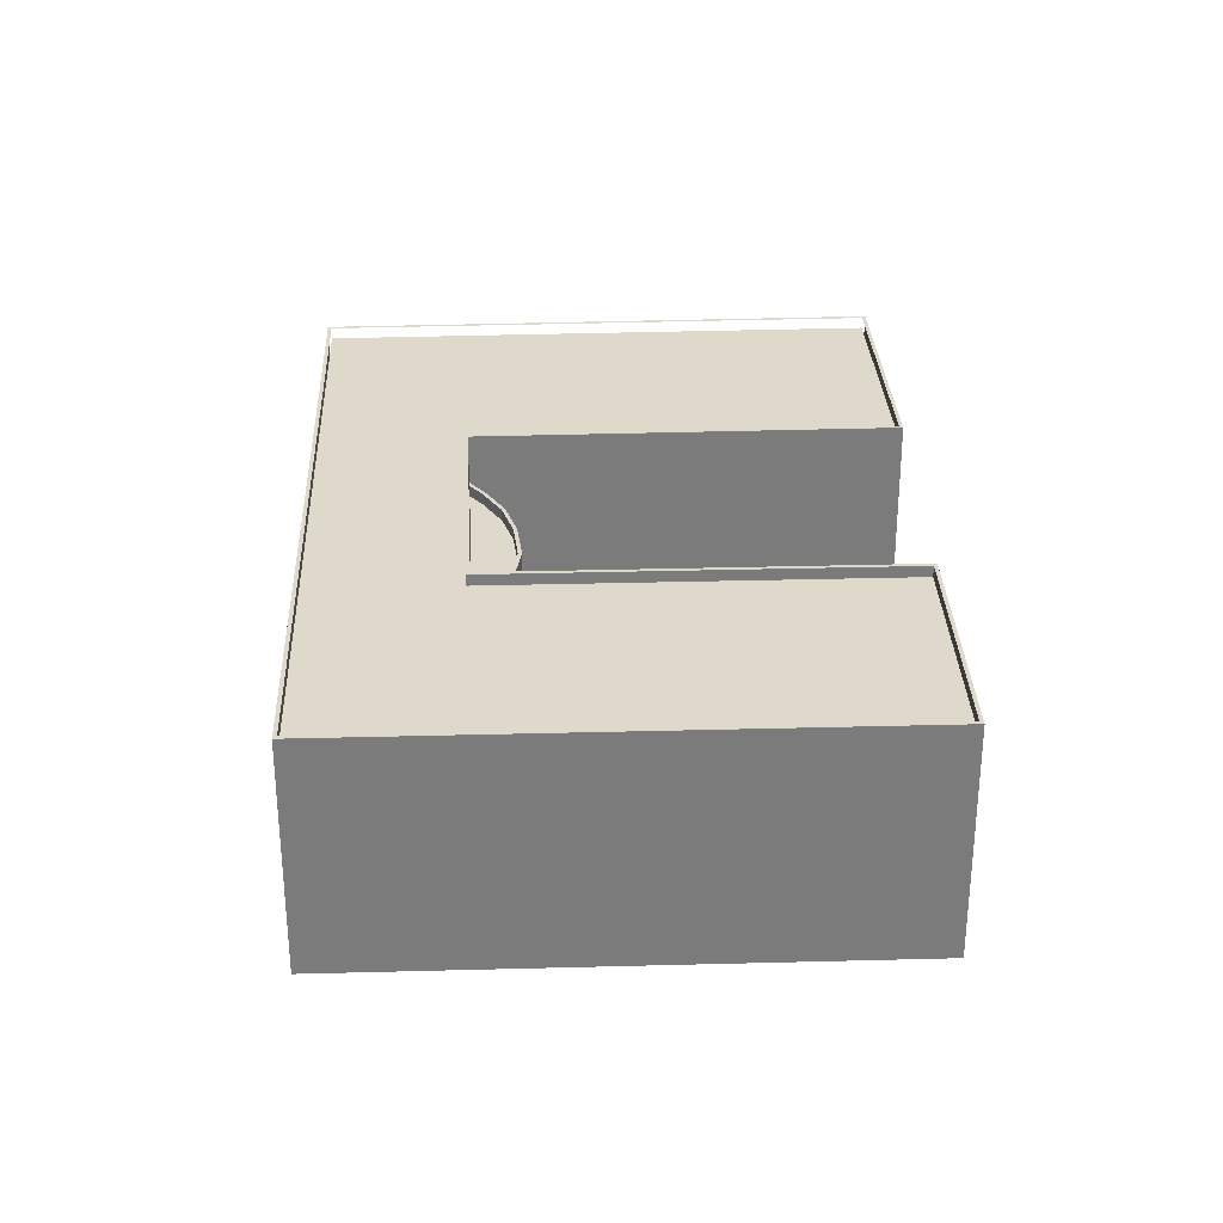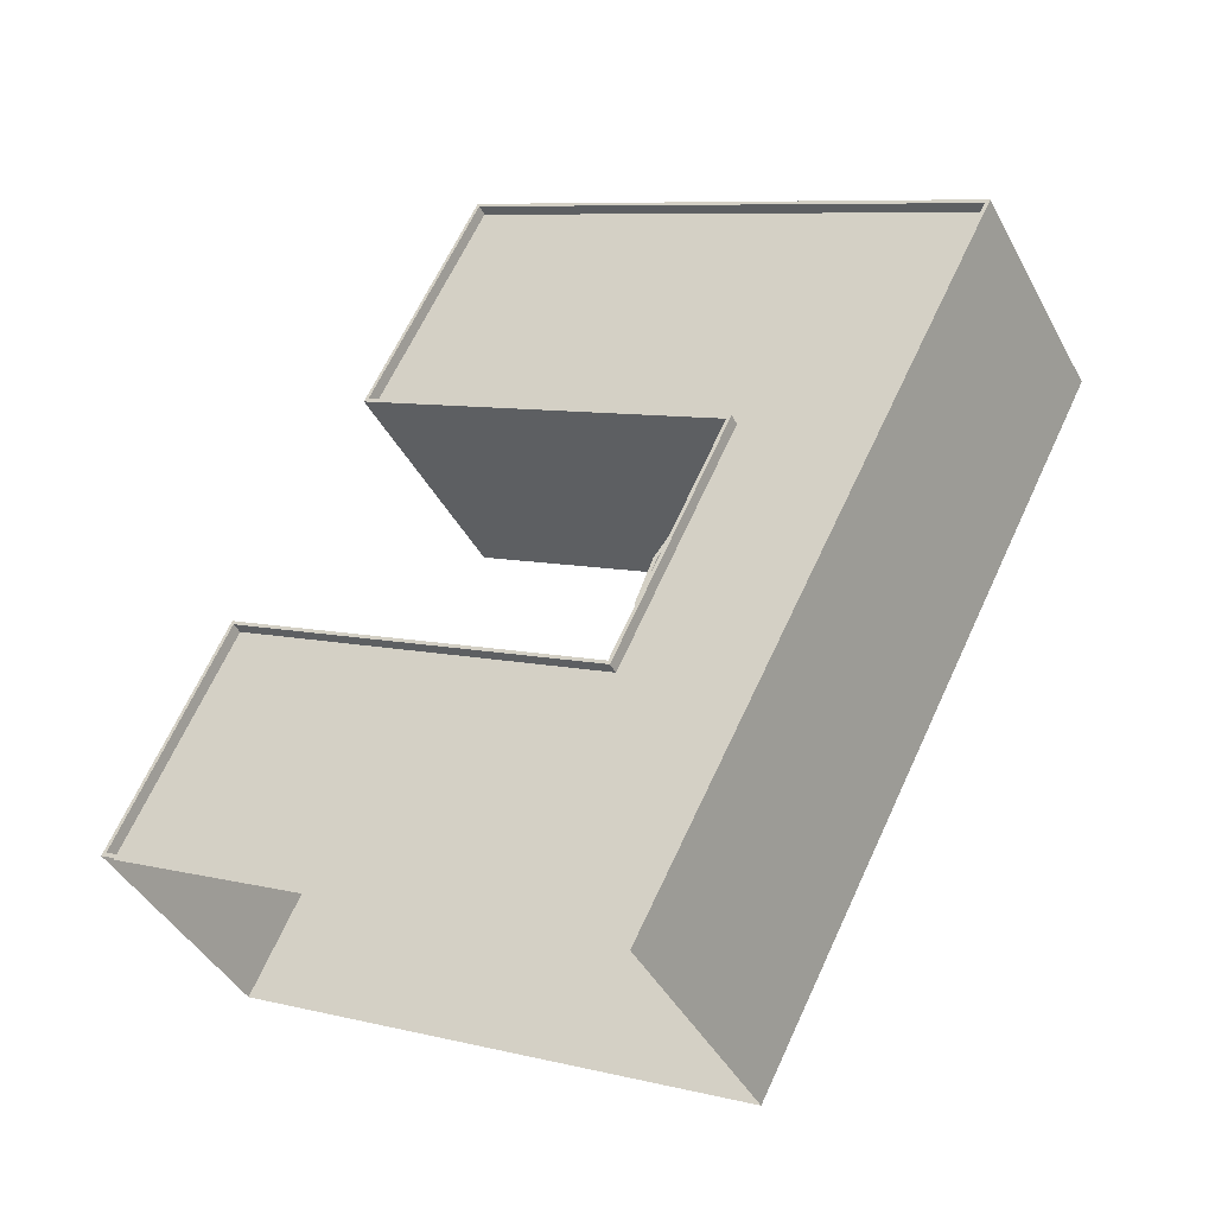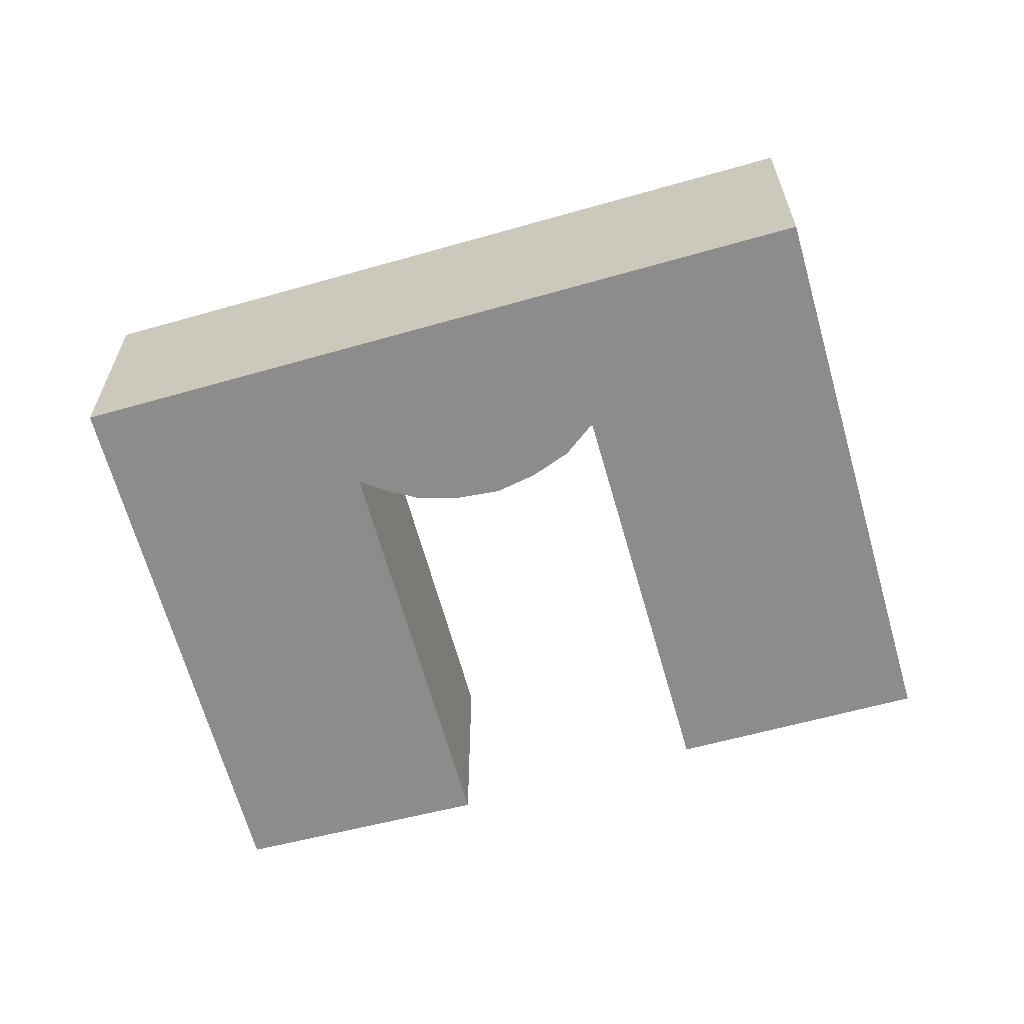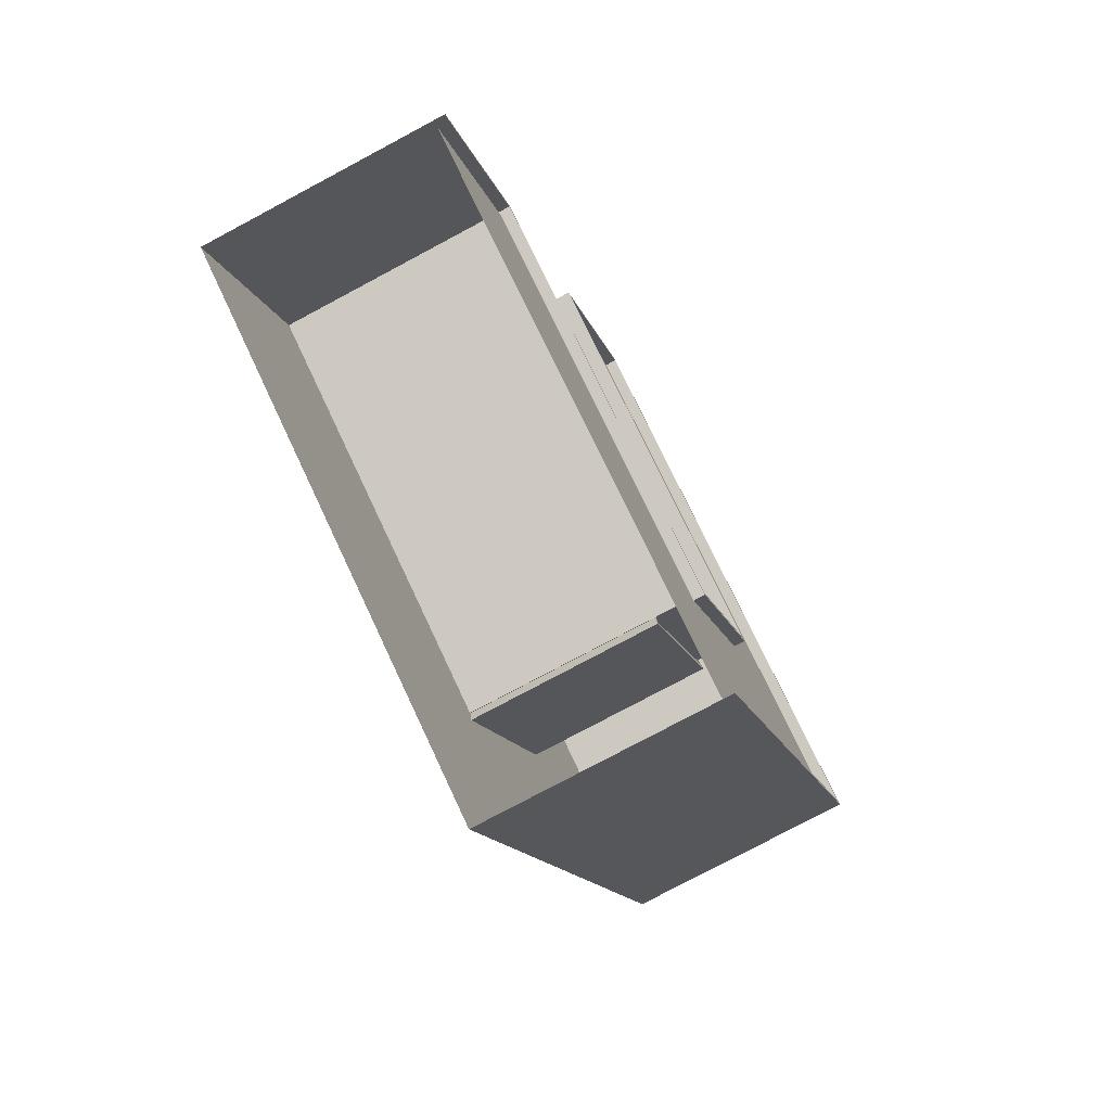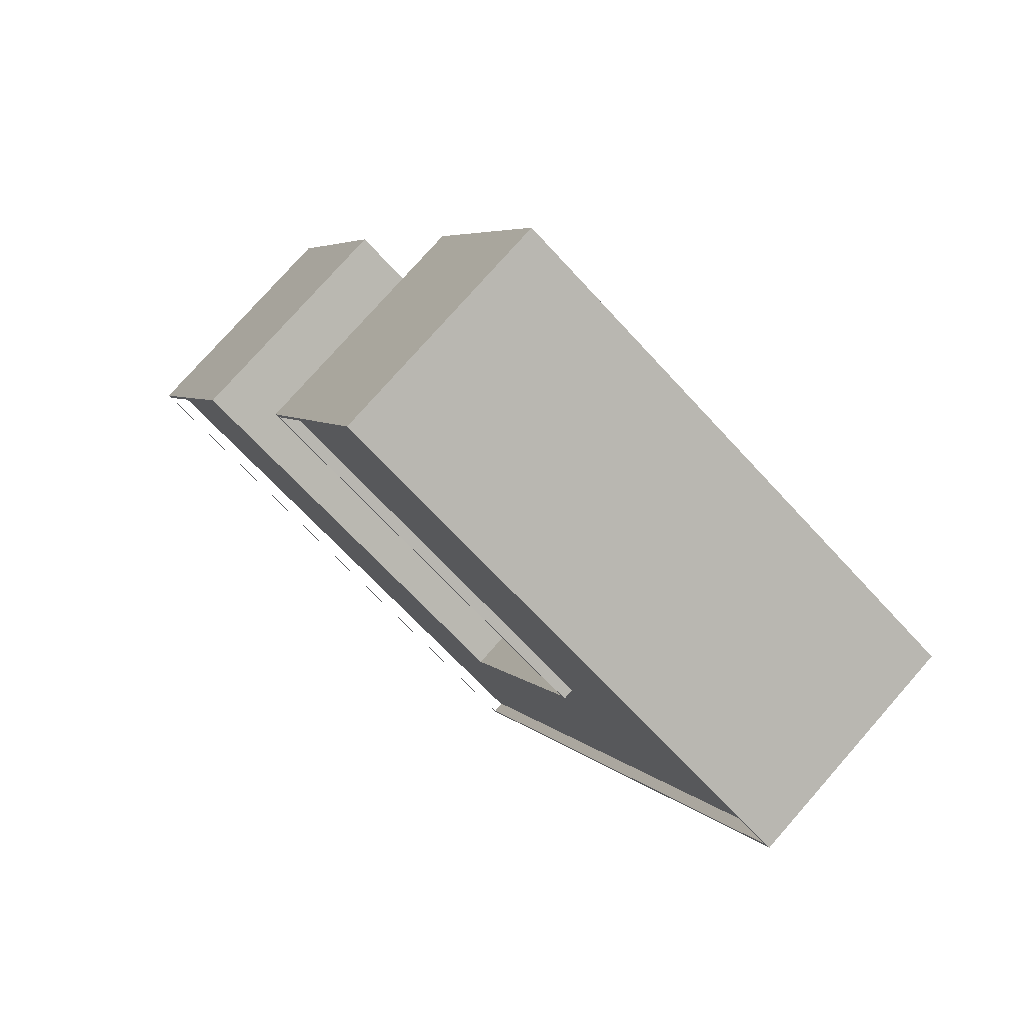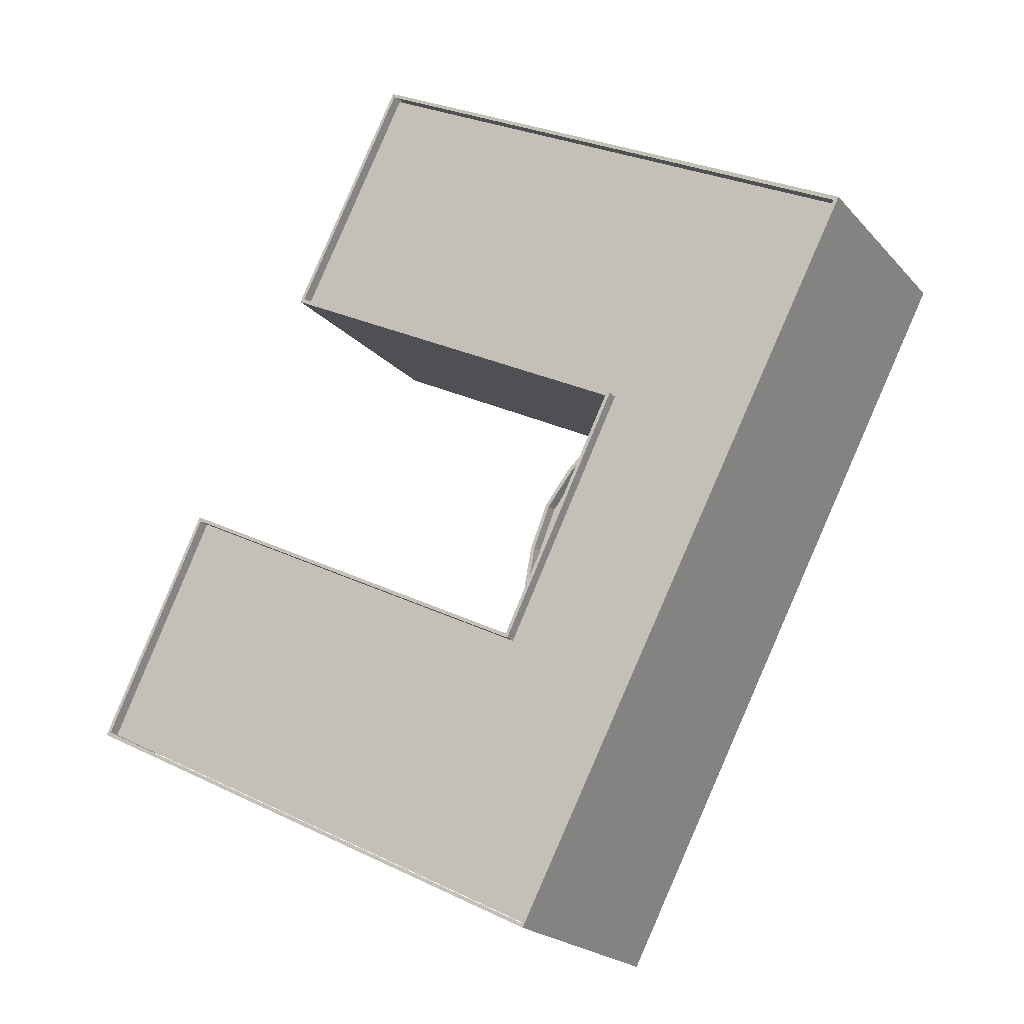
<metadata>
{"format":"obj","ext":"obj","renderer":"f3d","projection":"perspective","resolution":1024,"background":"white","views":[{"elev":31.7,"azim":-29.2,"up":"+Y"},{"elev":-41.7,"azim":-153.9,"up":"+Z"},{"elev":-64.3,"azim":-101.3,"up":"+Y"},{"elev":-77.9,"azim":118.1,"up":"+Z"},{"elev":76.6,"azim":-138.7,"up":"+Z"},{"elev":-20.7,"azim":-151.1,"up":"+Z"}]}
</metadata>
<code>
g object_1
v -1.168e+04 0 9097
v -1.168e+04 0 9021
v -1.155e+04 0 9087
v -11580 0 9146
v -11708 0 9157
v -1.177e+04 0 9198
v -1.161e+04 0 9206
v -1.164e+04 0 9266
v -1.168e+04 60 9096
v -1.158e+04 60 9145
v -11553 60 9088
v -1.168e+04 60 9022
v -1.177e+04 60 9197
v -1.171e+04 60 9158
v -1.164e+04 60 9264
v -11613 60 9207
v -1.168e+04 63 9096
v -1.158e+04 63 9145
v -1.158e+04 60 9145
v -1.168e+04 60 9096
v -1.171e+04 63 9158
v -1.168e+04 63 9096
v -1.168e+04 60 9096
v -1.171e+04 60 9158
v -11613 63 9207
v -1.171e+04 63 9158
v -1.171e+04 60 9158
v -11613 60 9207
v -1.164e+04 63 9264
v -11613 63 9207
v -11613 60 9207
v -1.164e+04 60 9264
v -1.177e+04 63 9198
v -1.164e+04 63 9266
v -1.164e+04 63 9264
v -1.177e+04 63 9197
v -1.161e+04 63 9206
v -11613 63 9207
v -11708 63 9157
v -1.171e+04 63 9158
v -1.168e+04 63 9097
v -1.168e+04 63 9096
v -11580 63 9146
v -1.158e+04 63 9145
v -1.155e+04 63 9087
v -11553 63 9088
v -1.168e+04 63 9021
v -1.168e+04 63 9022
v -1.168e+04 0 9021
v -1.177e+04 0 9198
v -1.177e+04 63 9198
v -1.168e+04 63 9021
v -11580 0 9146
v -1.155e+04 0 9087
v -1.155e+04 63 9087
v -11580 63 9146
v -1.168e+04 0 9097
v -11580 0 9146
v -11580 63 9146
v -1.168e+04 63 9097
v -11708 0 9157
v -1.168e+04 0 9097
v -1.168e+04 63 9097
v -11708 63 9157
v -1.161e+04 0 9206
v -11708 0 9157
v -11708 63 9157
v -1.161e+04 63 9206
v -1.164e+04 0 9266
v -1.161e+04 0 9206
v -1.161e+04 63 9206
v -1.164e+04 63 9266
v -1.177e+04 0 9198
v -1.164e+04 0 9266
v -1.164e+04 63 9266
v -1.177e+04 63 9198
v -1.168e+04 0 9104
v -1.17e+04 0 9152
v -11711 0 9158
v -1.168e+04 0 9094
v -1.168e+04 0 9136
v -1.169e+04 0 9144
v -1.168e+04 0 9114
v -1.168e+04 0 9124
v -1.168e+04 47 9104
v -1.168e+04 47 9097
v -1.171e+04 47 9156
v -11699 47 9151
v -1.169e+04 47 9144
v -1.168e+04 47 9135
v -11680 47 9124
v -1.168e+04 47 9114
v -1.168e+04 50 9097
v -1.171e+04 50 9156
v -1.171e+04 47 9156
v -1.168e+04 47 9097
v -1.168e+04 50 9104
v -1.168e+04 50 9097
v -1.168e+04 47 9097
v -1.168e+04 47 9104
v -1.168e+04 50 9114
v -1.168e+04 50 9104
v -1.168e+04 47 9104
v -1.168e+04 47 9114
v -11680 50 9124
v -1.168e+04 50 9114
v -1.168e+04 47 9114
v -11680 47 9124
v -1.168e+04 50 9135
v -11680 50 9124
v -11680 47 9124
v -1.168e+04 47 9135
v -1.169e+04 50 9144
v -1.168e+04 50 9135
v -1.168e+04 47 9135
v -1.169e+04 47 9144
v -11699 50 9151
v -1.169e+04 50 9144
v -1.169e+04 47 9144
v -11699 47 9151
v -1.171e+04 50 9156
v -11699 50 9151
v -11699 47 9151
v -1.171e+04 47 9156
v -11711 50 9158
v -1.17e+04 50 9152
v -11699 50 9151
v -1.171e+04 50 9156
v -1.169e+04 50 9144
v -1.169e+04 50 9144
v -1.168e+04 50 9136
v -1.168e+04 50 9135
v -1.168e+04 50 9124
v -11680 50 9124
v -1.168e+04 50 9114
v -1.168e+04 50 9114
v -1.168e+04 50 9104
v -1.168e+04 50 9104
v -1.168e+04 50 9094
v -1.168e+04 50 9097
v -1.168e+04 0 9094
v -11711 0 9158
v -11711 50 9158
v -1.168e+04 50 9094
v -1.168e+04 0 9104
v -1.168e+04 0 9094
v -1.168e+04 50 9094
v -1.168e+04 50 9104
v -1.168e+04 0 9114
v -1.168e+04 0 9104
v -1.168e+04 50 9104
v -1.168e+04 50 9114
v -1.168e+04 0 9124
v -1.168e+04 0 9114
v -1.168e+04 50 9114
v -1.168e+04 50 9124
v -1.168e+04 0 9136
v -1.168e+04 0 9124
v -1.168e+04 50 9124
v -1.168e+04 50 9136
v -1.169e+04 0 9144
v -1.168e+04 0 9136
v -1.168e+04 50 9136
v -1.169e+04 50 9144
v -1.17e+04 0 9152
v -1.169e+04 0 9144
v -1.169e+04 50 9144
v -1.17e+04 50 9152
v -11711 0 9158
v -1.17e+04 0 9152
v -1.17e+04 50 9152
v -11711 50 9158
f 1 2 3 4
f 1 5 6 2
f 5 7 8 6
f 9 10 11 12
f 9 12 13 14
f 14 13 15 16
f 17 18 19 20
f 21 22 23 24
f 25 26 27 28
f 29 30 31 32
f 33 34 35 36
f 34 37 38 35
f 37 39 40 38
f 39 41 42 40
f 41 43 44 42
f 43 45 46 44
f 45 47 48 46
f 47 33 36 48
f 49 50 51 52
f 53 54 55 56
f 57 58 59 60
f 61 62 63 64
f 65 66 67 68
f 69 70 71 72
f 73 74 75 76
f 77 78 79 80
f 77 81 82 78
f 77 83 84 81
f 85 86 87 88
f 85 88 89 90
f 85 90 91 92
f 93 94 95 96
f 97 98 99 100
f 101 102 103 104
f 105 106 107 108
f 109 110 111 112
f 113 114 115 116
f 117 118 119 120
f 121 122 123 124
f 125 126 127 128
f 126 129 130 127
f 129 131 132 130
f 131 133 134 132
f 133 135 136 134
f 135 137 138 136
f 137 139 140 138
f 139 125 128 140
f 141 142 143 144
f 145 146 147 148
f 149 150 151 152
f 153 154 155 156
f 157 158 159 160
f 161 162 163 164
f 165 166 167 168
f 169 170 171 172

</code>
